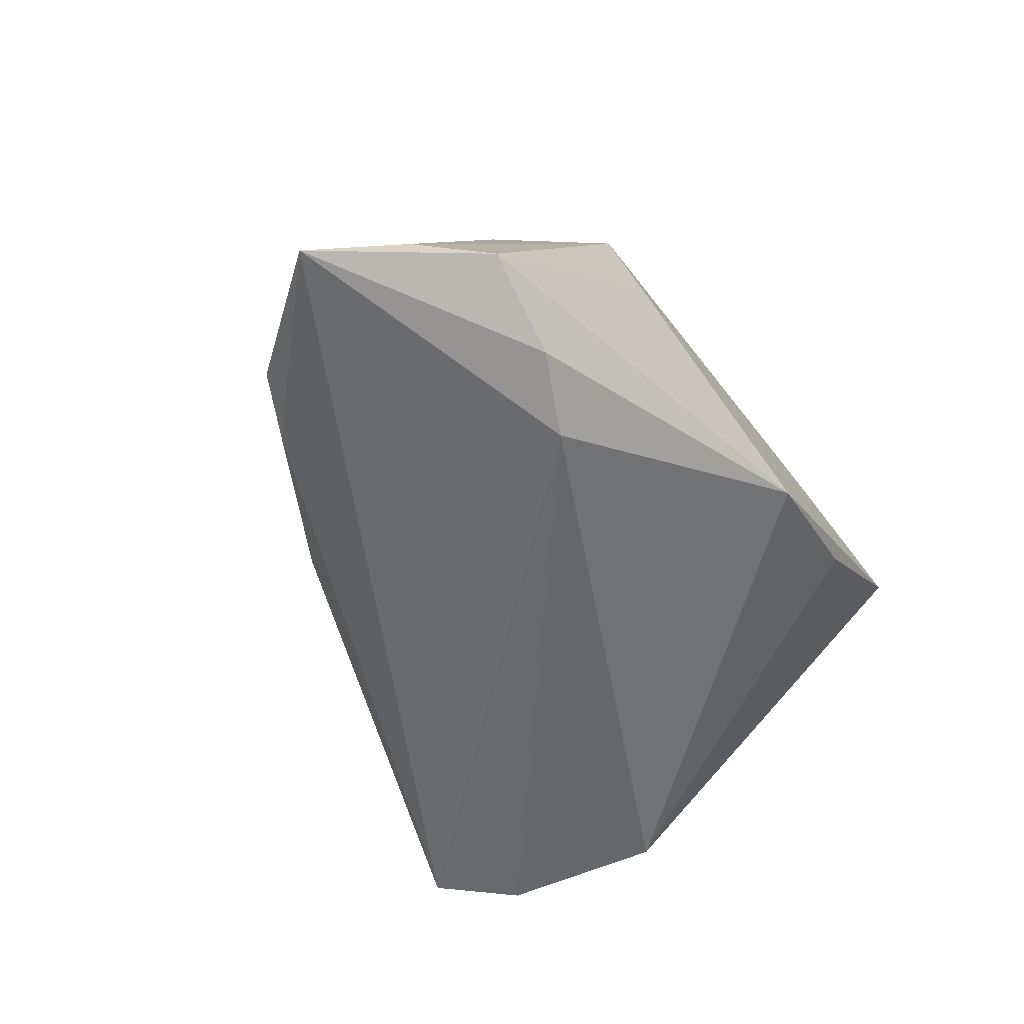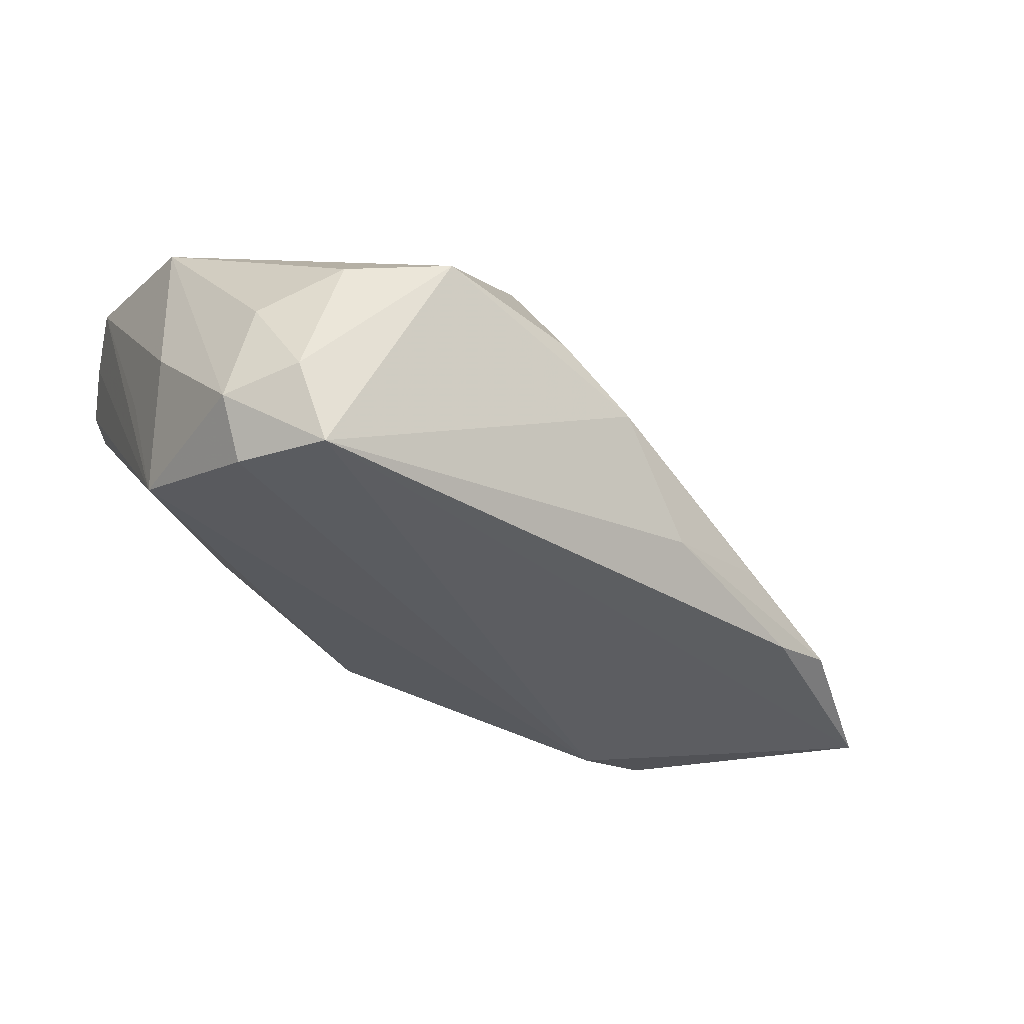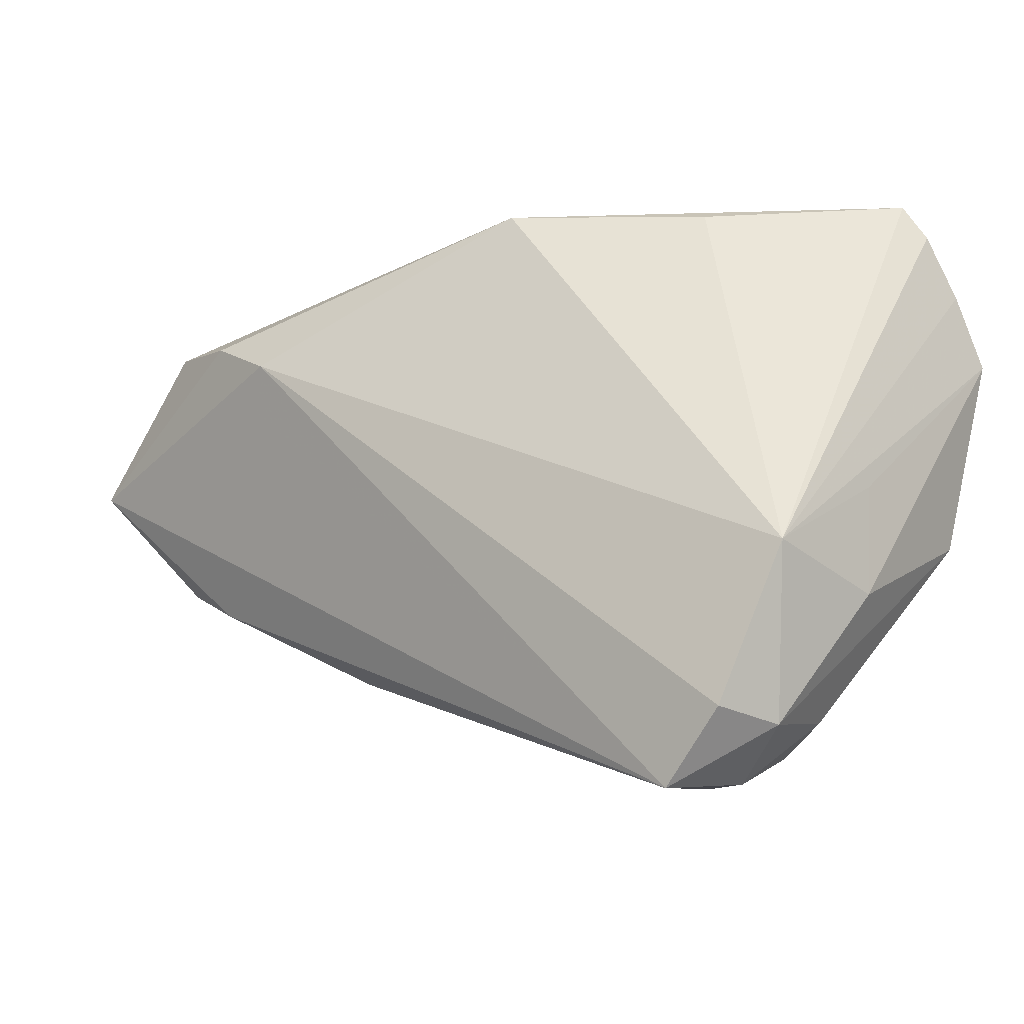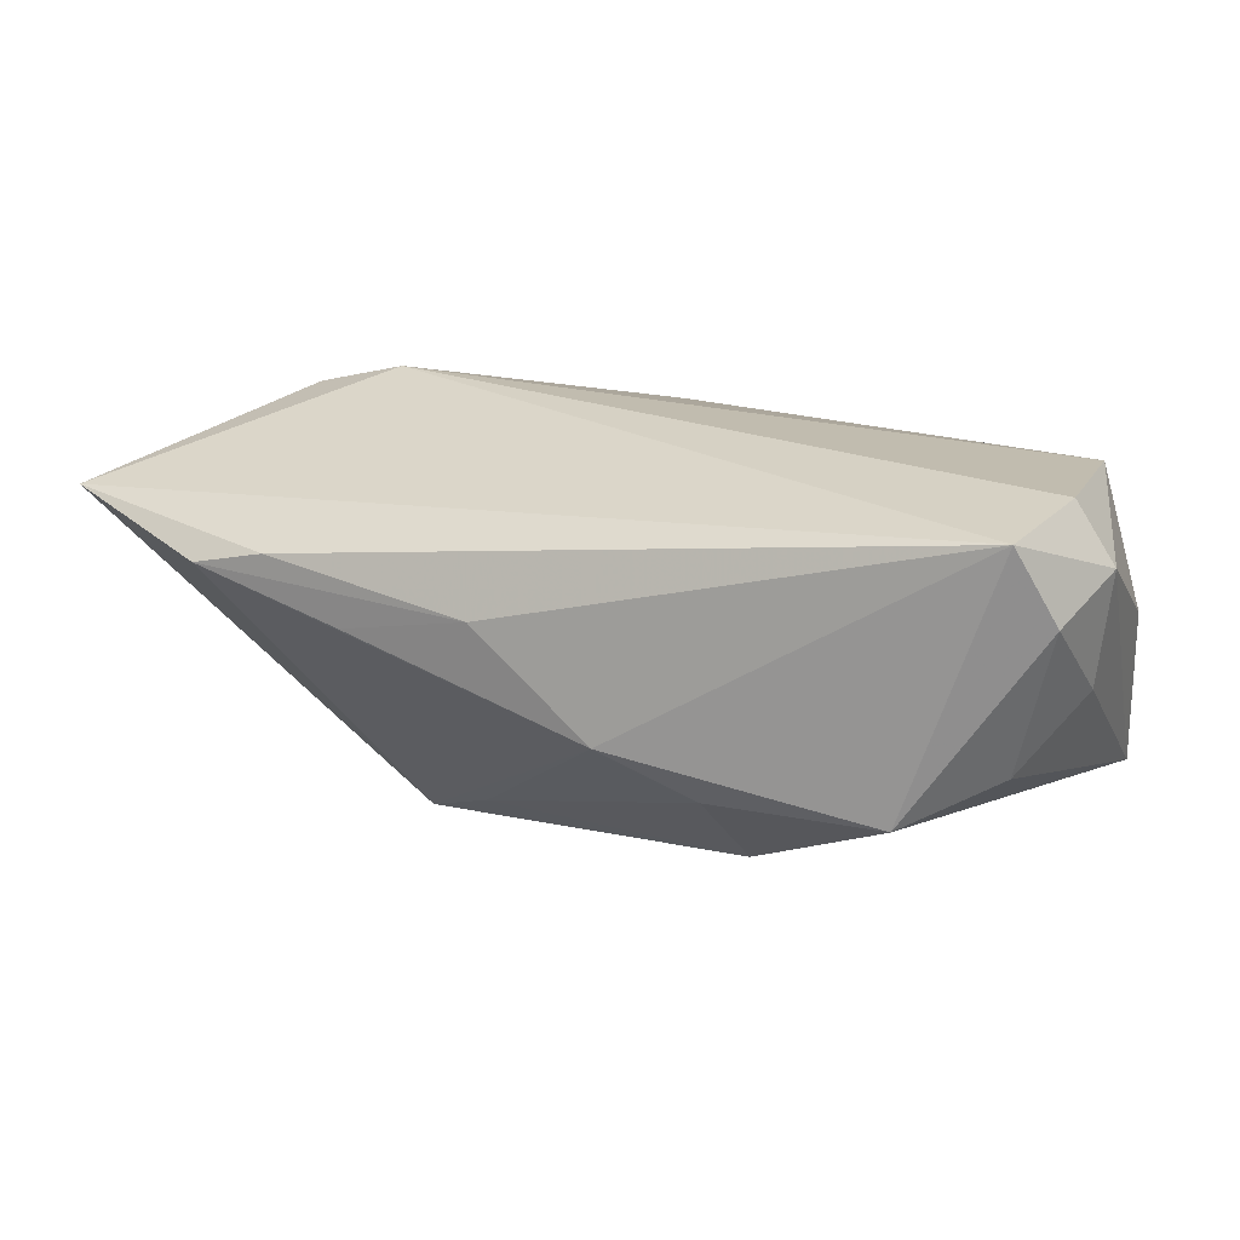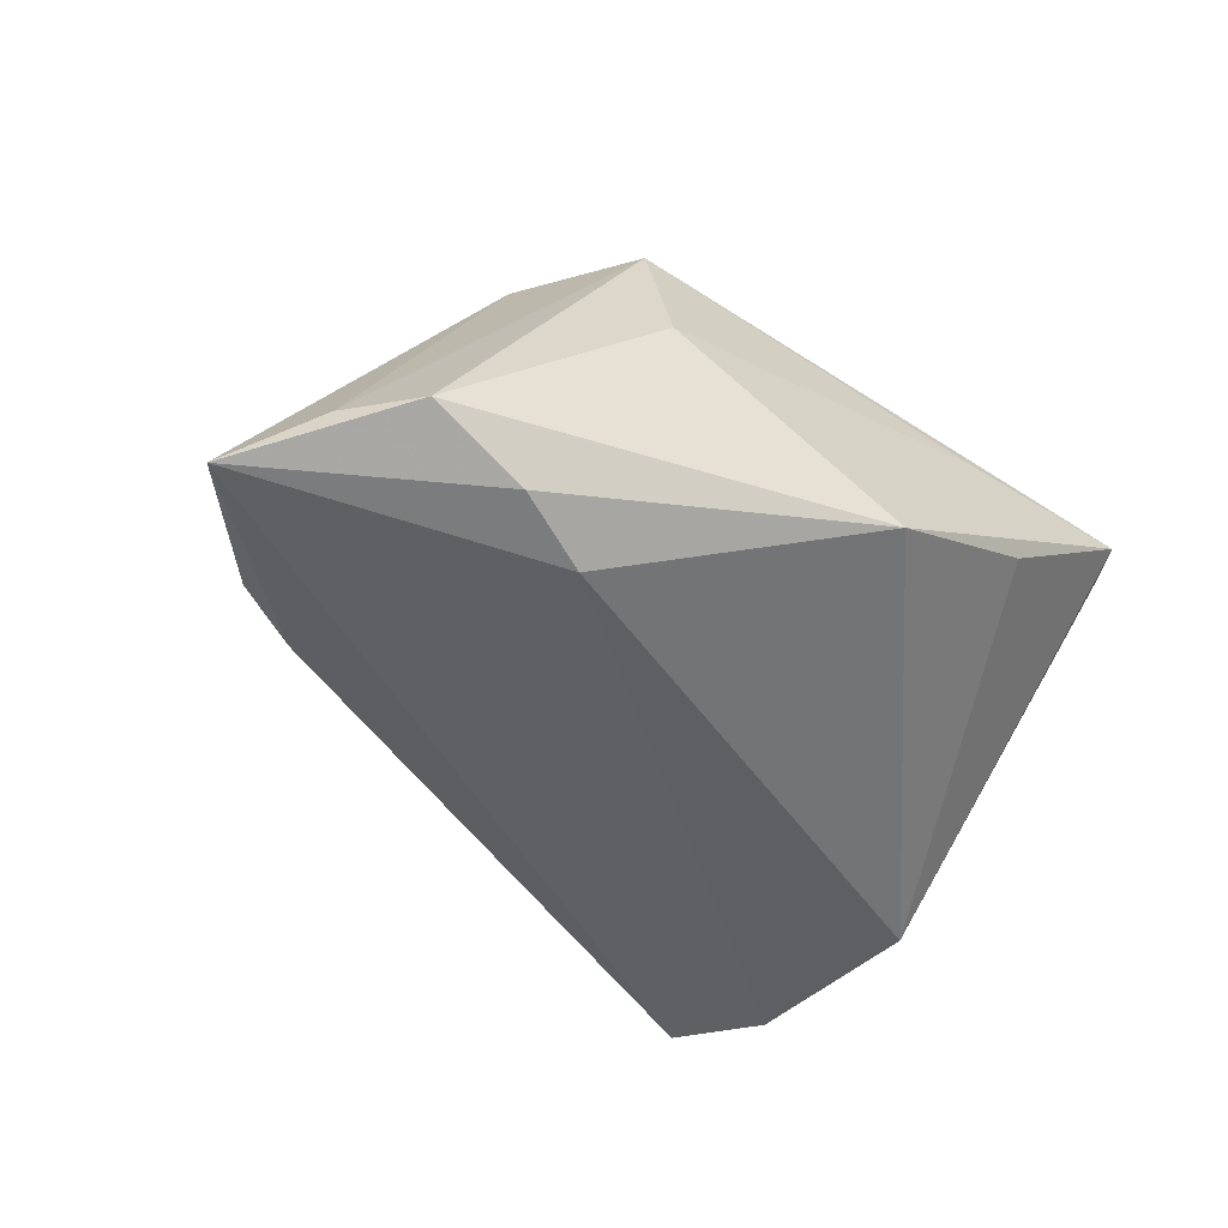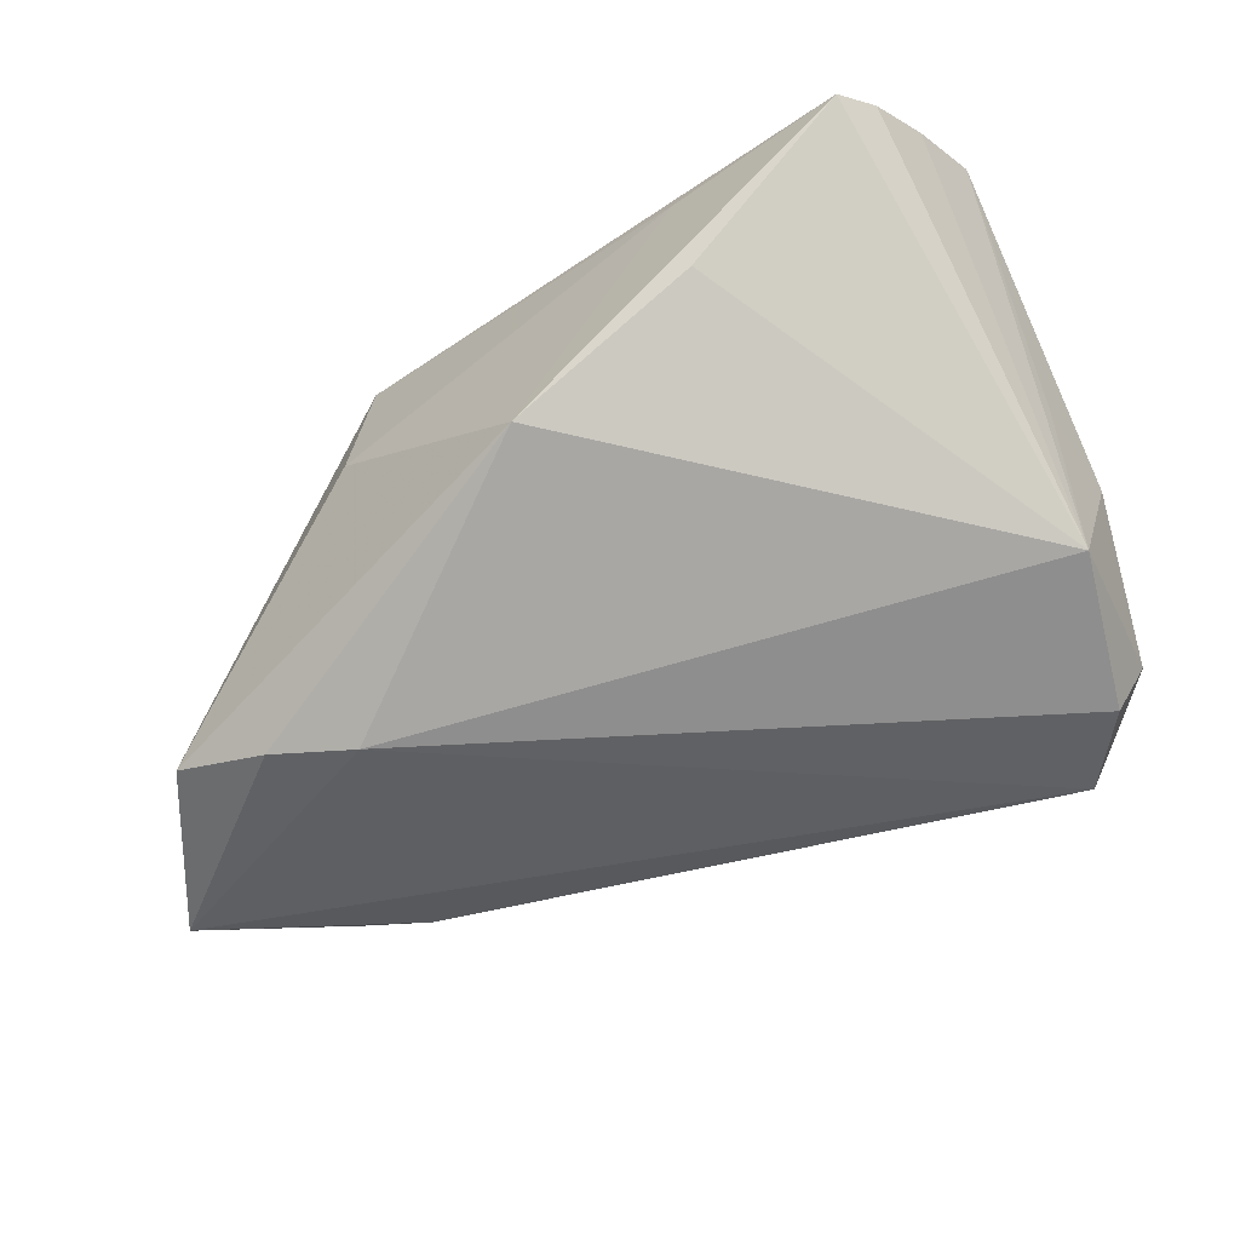
<metadata>
{"format":"obj","ext":"obj","renderer":"f3d","projection":"perspective","resolution":1024,"background":"white","views":[{"elev":-58.3,"azim":119.9,"up":"+Z"},{"elev":-29.7,"azim":-25.3,"up":"+Z"},{"elev":-6.1,"azim":-137.9,"up":"+Y"},{"elev":-64.3,"azim":-170.9,"up":"+Y"},{"elev":-50.0,"azim":139.2,"up":"+Z"},{"elev":-49.3,"azim":-147.9,"up":"+Z"}]}
</metadata>
<code>
v 0.02995 0.01608 -0.02746
v -0.04734 0.01367 0.02605
v 0.03616 0.009626 0.02602
v 0.03682 -0.02034 -0.0127
v 0.02269 -0.02599 -0.01394
v -0.0388 -0.02936 -0.01938
v 0.04002 0.01967 -0.0259
v -0.03507 -0.03833 -0.009791
v 0.03182 0.0103 -0.02656
v -0.02214 0.03296 0.001371
v 0.06546 0.001008 -0.02475
v -0.01918 0.03144 0.01807
v -0.03146 -0.03863 -0.01963
v 0.001987 -0.03372 0.006182
v -0.04573 0.02238 0.02267
v 0.02932 0.007769 0.02605
v 0.05821 0.01144 -0.02047
v -0.04576 -0.003603 0.001369
v 0.04359 -0.01635 -0.02062
v 0.02793 -0.00199 0.02003
v -0.04599 -0.0163 0.0005974
v -0.04387 0.02983 0.01902
v -0.001896 -0.02626 0.01776
v -0.03862 -0.03131 0.0008293
v -0.0419 -0.03147 -0.01216
v 0.05253 0.02014 -0.02195
v 0.01203 -0.03177 -0.0006765
v 0.02724 0.02382 0.02605
v -0.04441 -0.009619 0.02192
v -0.01654 -0.03951 0.009165
v -0.04452 -0.01068 -0.01473
v 0.05174 -0.01337 -0.01957
v 0.02685 0.0279 0.006963
v -0.02917 -0.03559 0.007307
v -0.0007938 0.03398 -0.0117
v -0.04115 0.03398 0.01781
f 21 29 2
f 23 29 30
f 16 29 23
f 28 2 16
f 16 2 29
f 1 31 35
f 21 31 25
f 25 29 21
f 11 26 17
f 17 26 28
f 11 1 7
f 7 26 11
f 1 35 7
f 7 35 26
f 9 1 11
f 18 31 21
f 21 2 18
f 18 2 31
f 36 31 22
f 8 30 34
f 34 30 29
f 23 30 14
f 14 30 27
f 14 20 23
f 14 27 20
f 23 20 3
f 3 16 23
f 3 32 11
f 28 16 3
f 20 27 3
f 27 32 3
f 11 17 3
f 3 17 28
f 10 31 36
f 36 35 10
f 10 35 31
f 36 28 12
f 12 35 36
f 28 26 33
f 26 35 33
f 33 12 28
f 35 12 33
f 8 25 13
f 13 30 8
f 27 30 13
f 1 9 13
f 13 9 11
f 31 2 15
f 15 22 31
f 36 22 15
f 15 28 36
f 15 2 28
f 8 34 24
f 24 34 29
f 24 25 8
f 29 25 24
f 6 25 31
f 6 13 25
f 6 31 1
f 1 13 6
f 27 13 5
f 11 32 19
f 19 13 11
f 32 5 19
f 19 5 13
f 4 32 27
f 27 5 4
f 4 5 32

</code>
